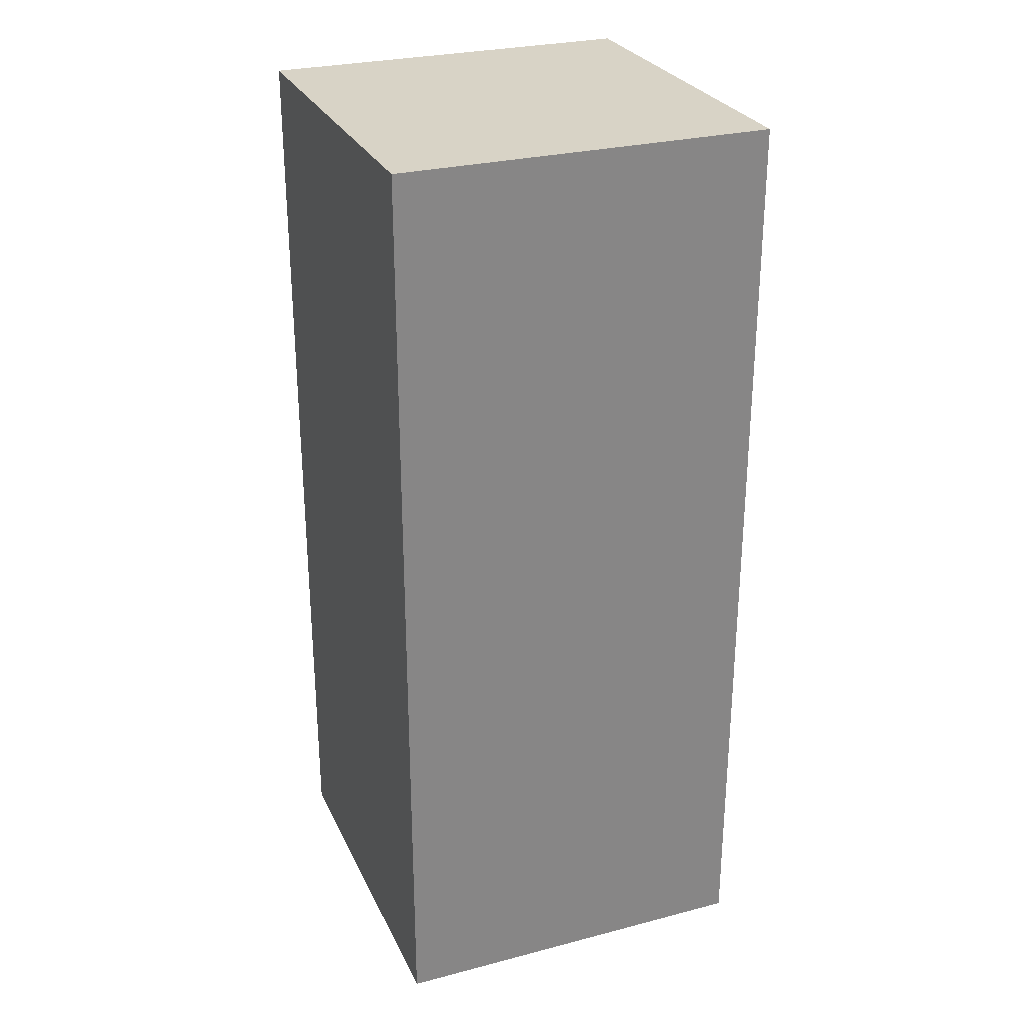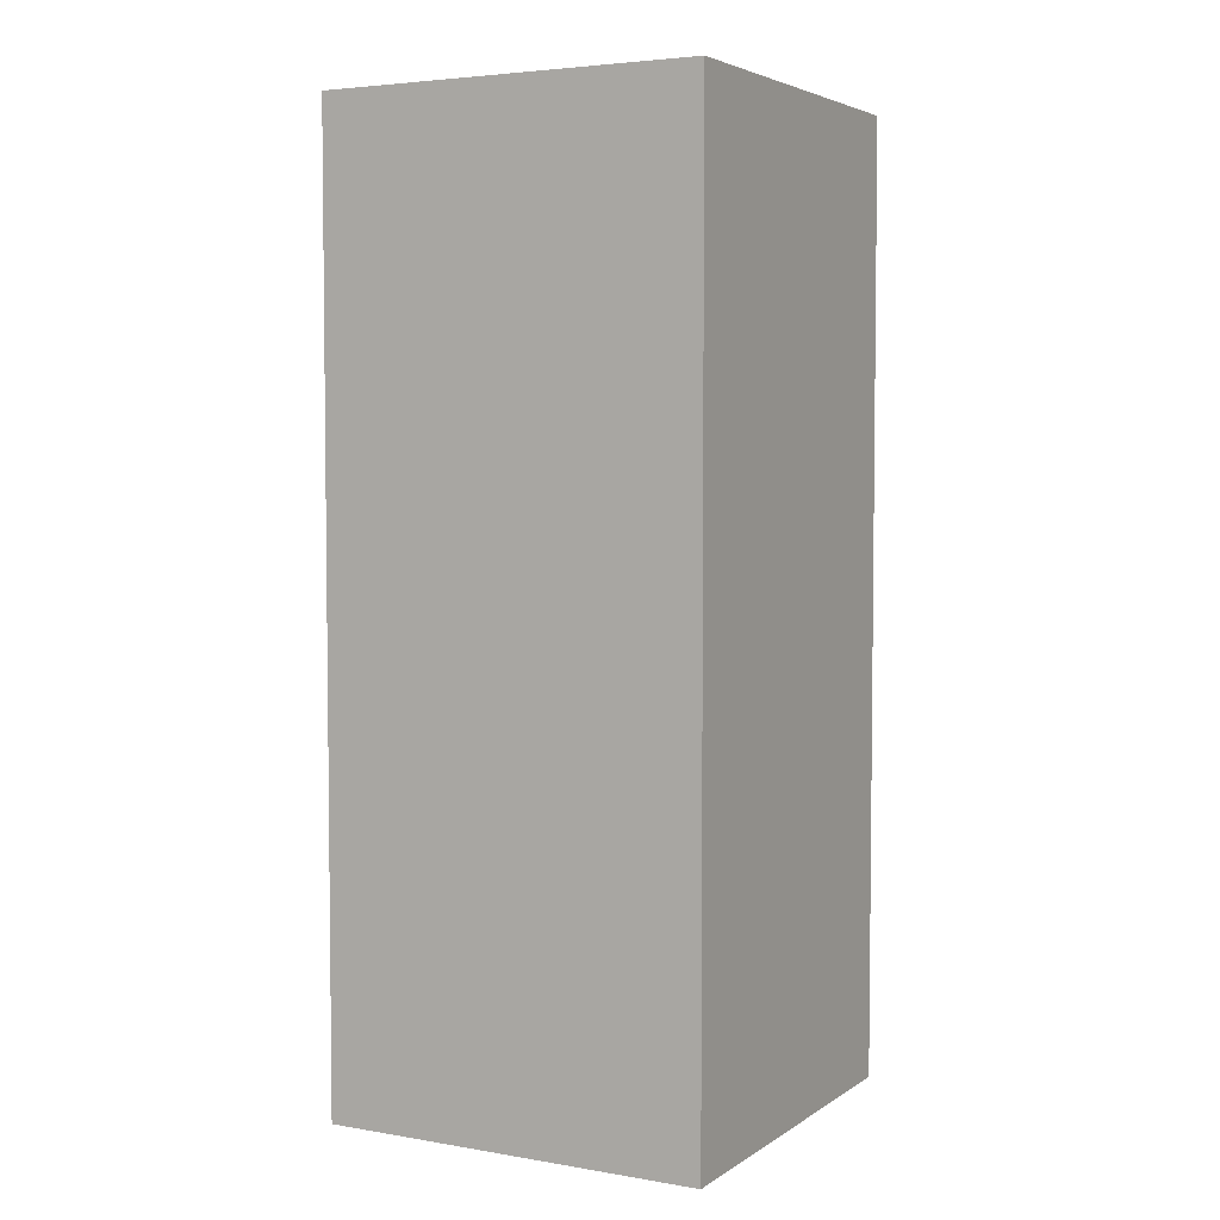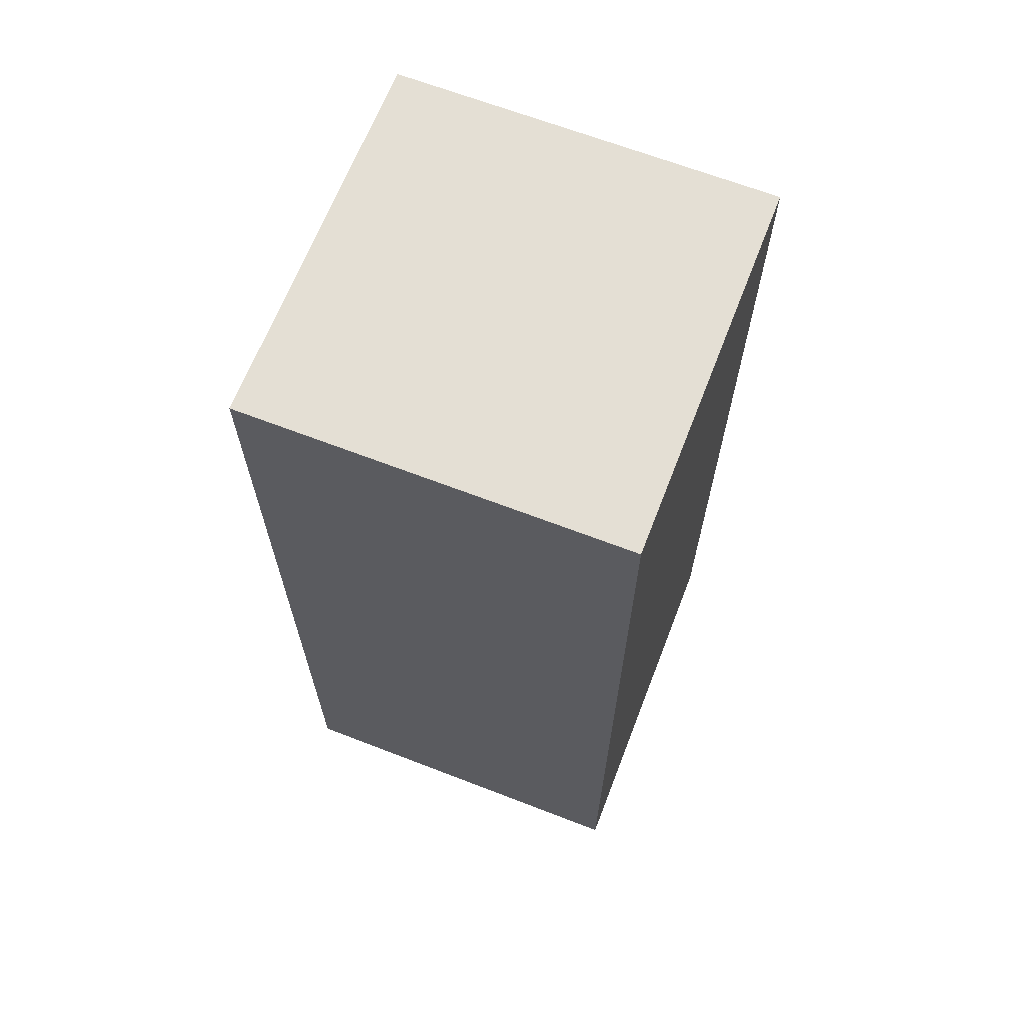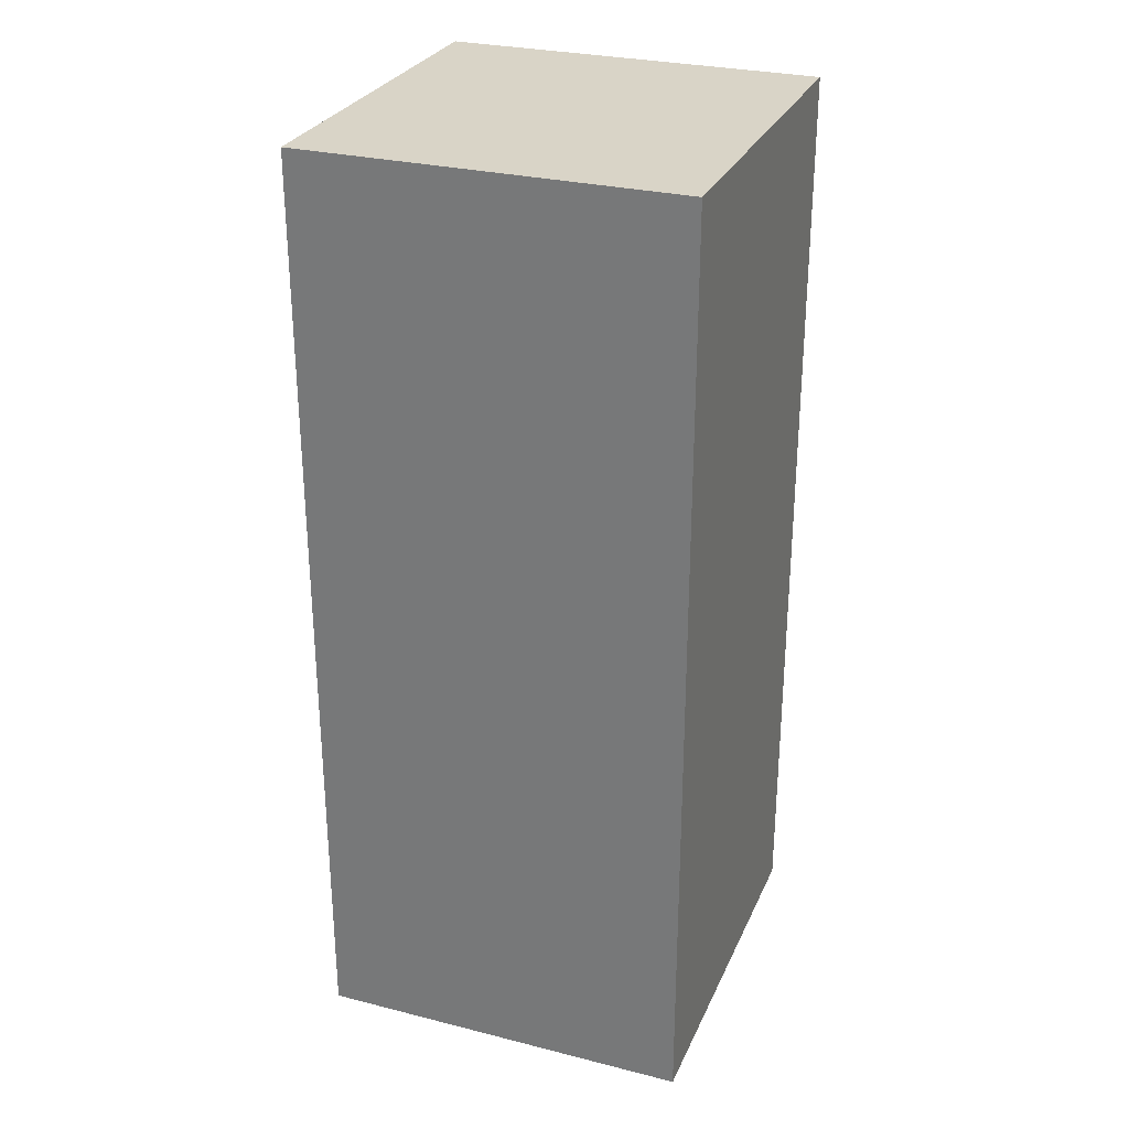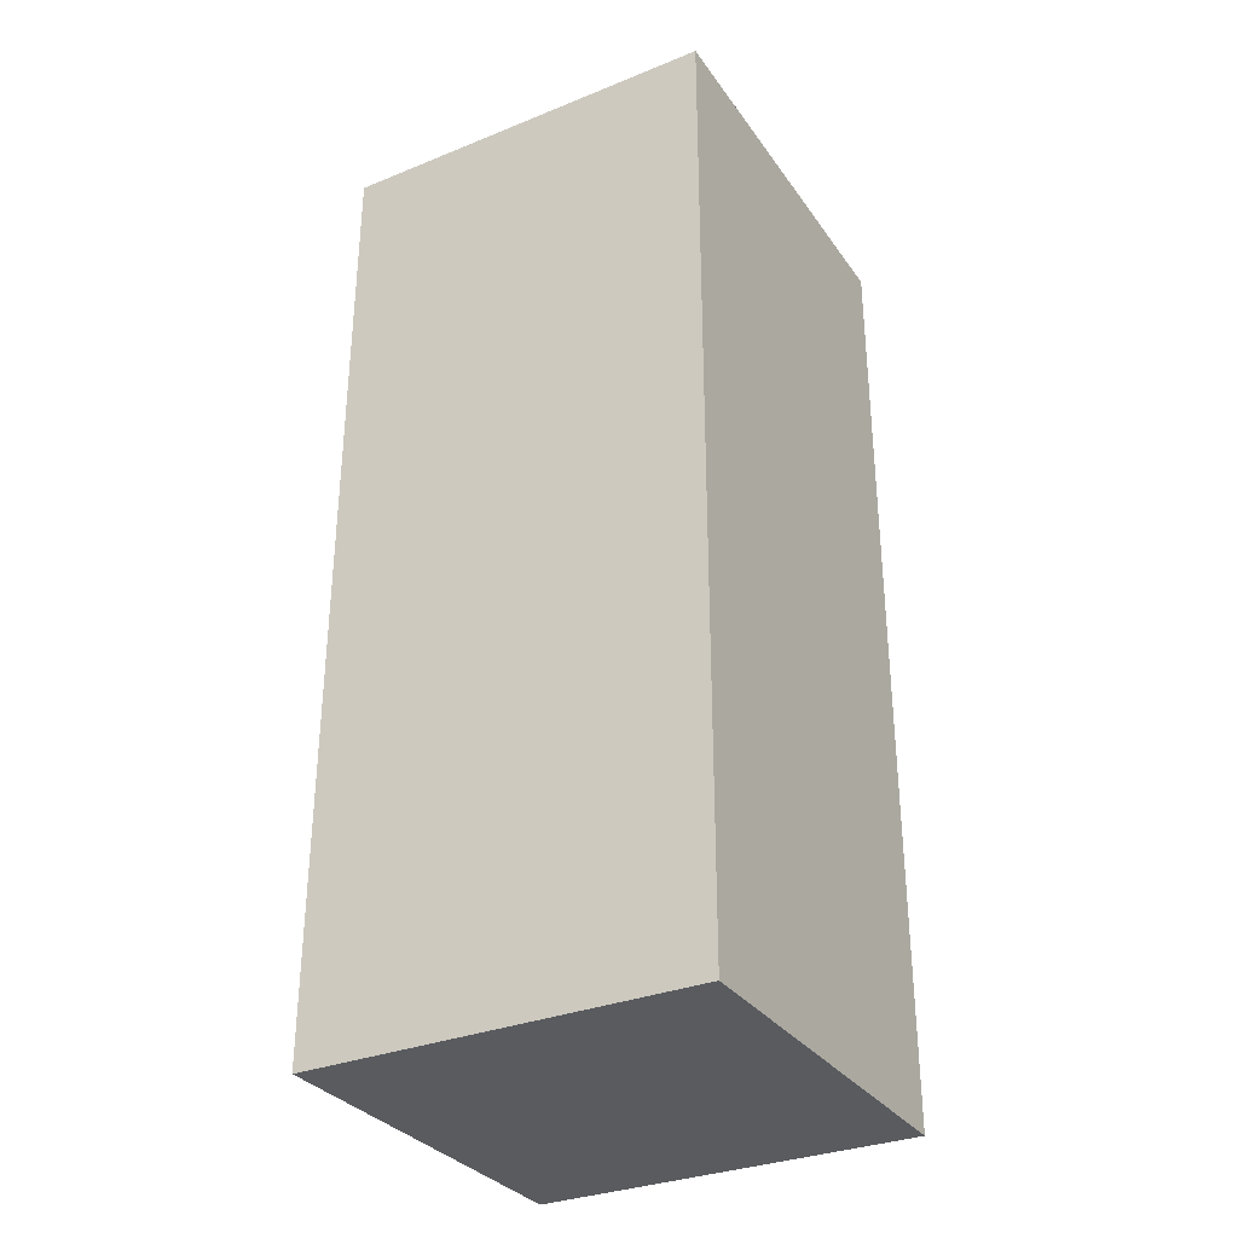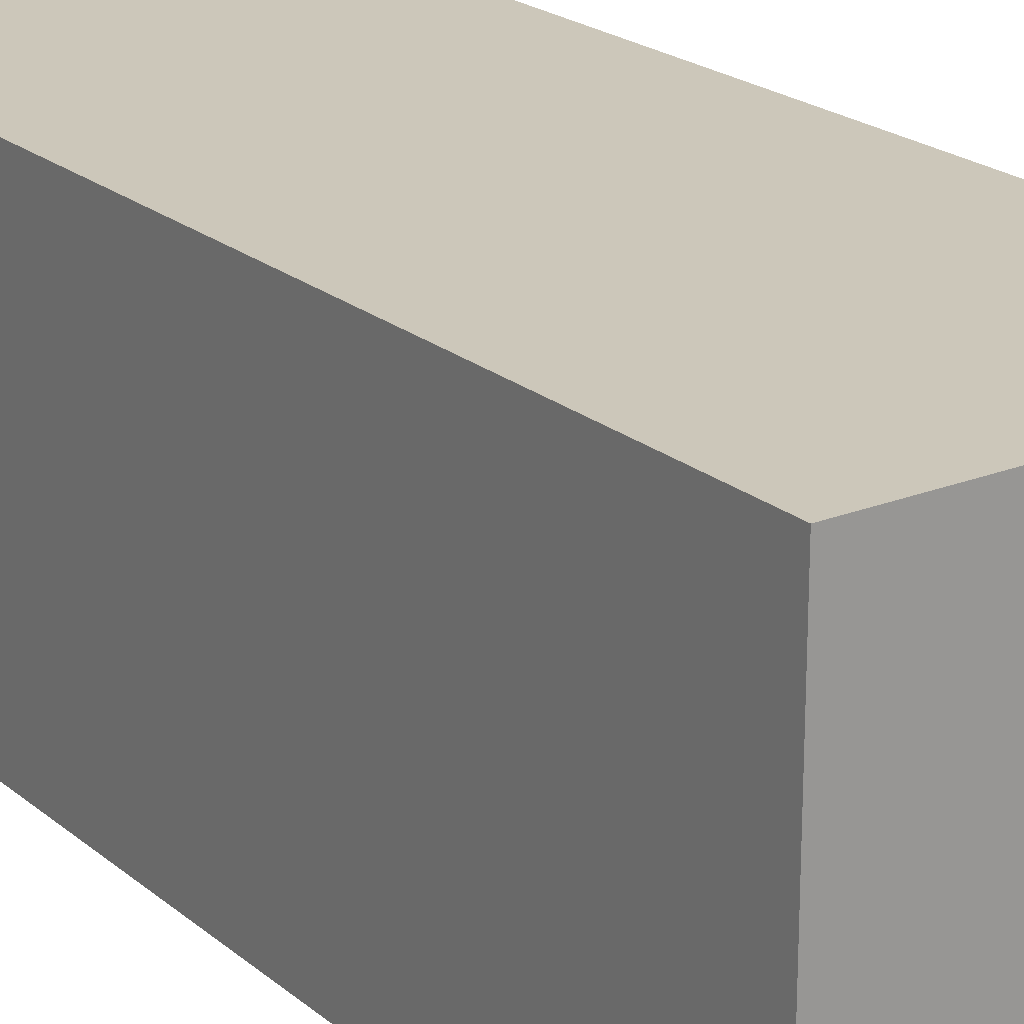
<metadata>
{"format":"obj","ext":"obj","renderer":"f3d","projection":"perspective","resolution":1024,"background":"white","views":[{"elev":28.0,"azim":-21.5,"up":"+Z"},{"elev":4.3,"azim":118.4,"up":"+Z"},{"elev":66.3,"azim":-158.8,"up":"+Z"},{"elev":28.7,"azim":110.6,"up":"+Z"},{"elev":-32.2,"azim":-60.6,"up":"+Z"},{"elev":21.5,"azim":-35.2,"up":"+Y"}]}
</metadata>
<code>
o Cube_003_Cube.004
v -0.109 -0.109 -0.2705
v -0.109 -0.109 0.2705
v -0.109 0.109 -0.2705
v -0.109 0.109 0.2705
v 0.109 -0.109 -0.2705
v 0.109 -0.109 0.2705
v 0.109 0.109 -0.2705
v 0.109 0.109 0.2705
f 1 2 4 3
f 3 4 8 7
f 7 8 6 5
f 5 6 2 1
f 3 7 5 1
f 8 4 2 6

</code>
